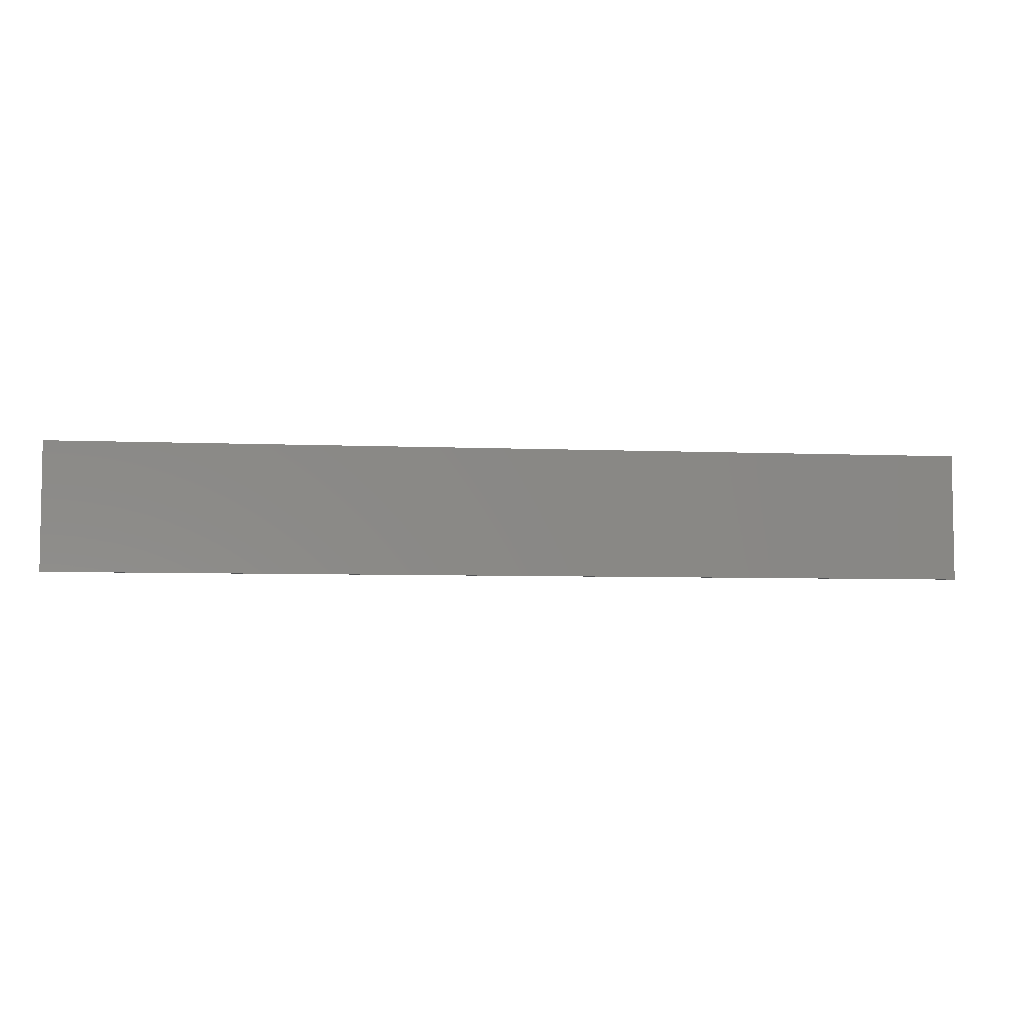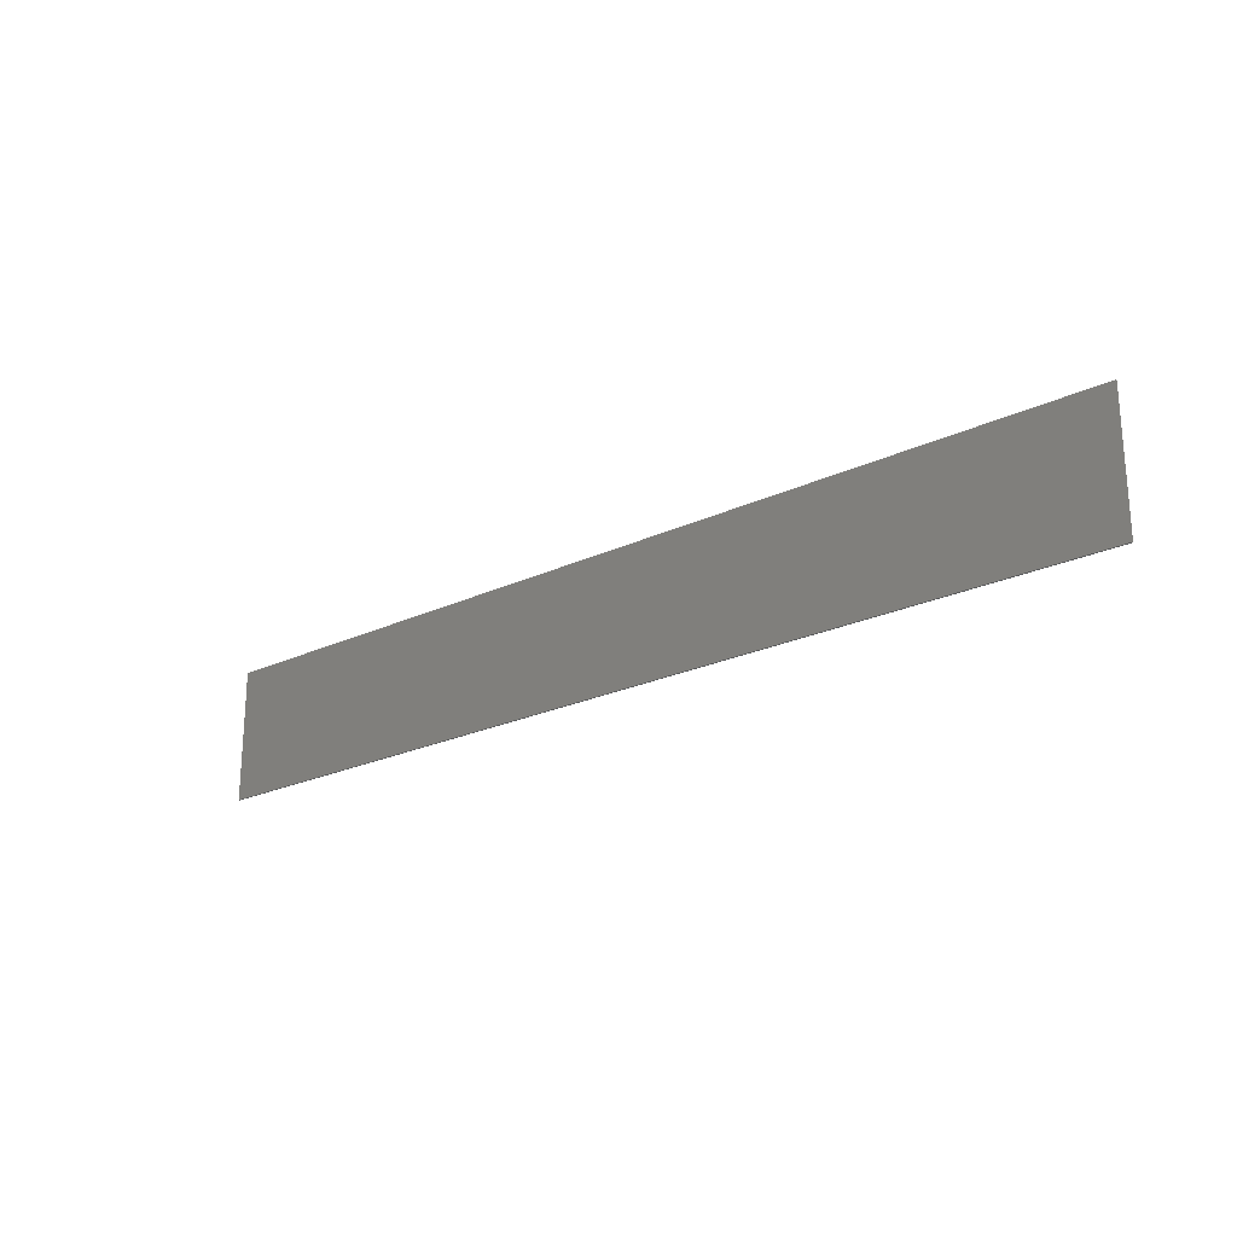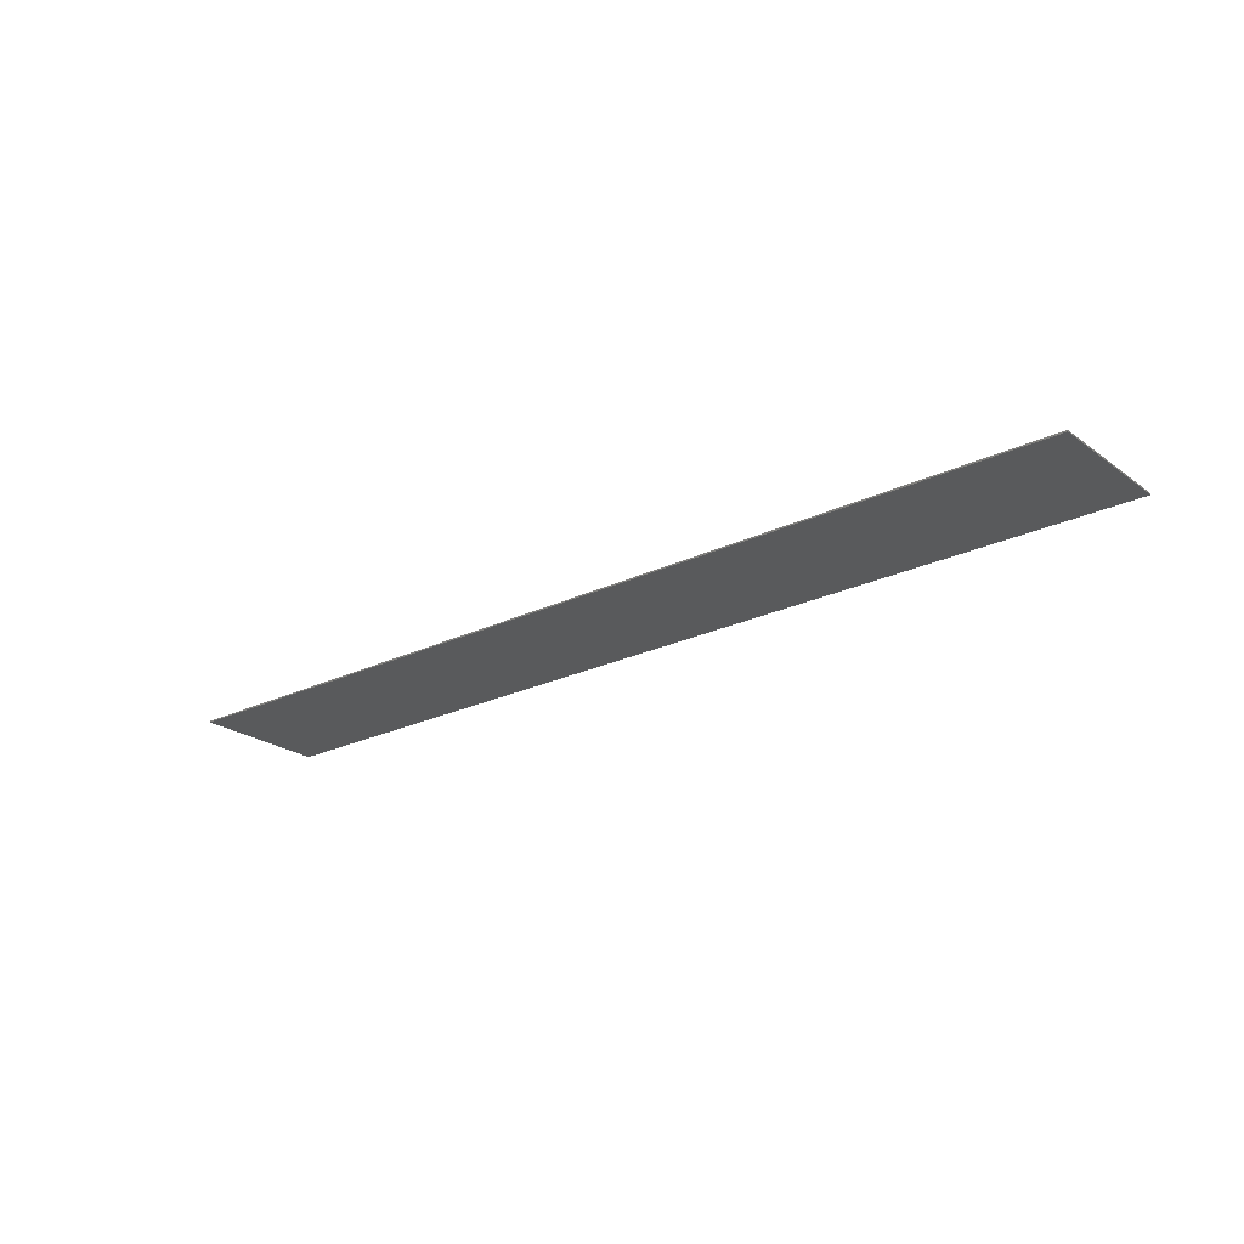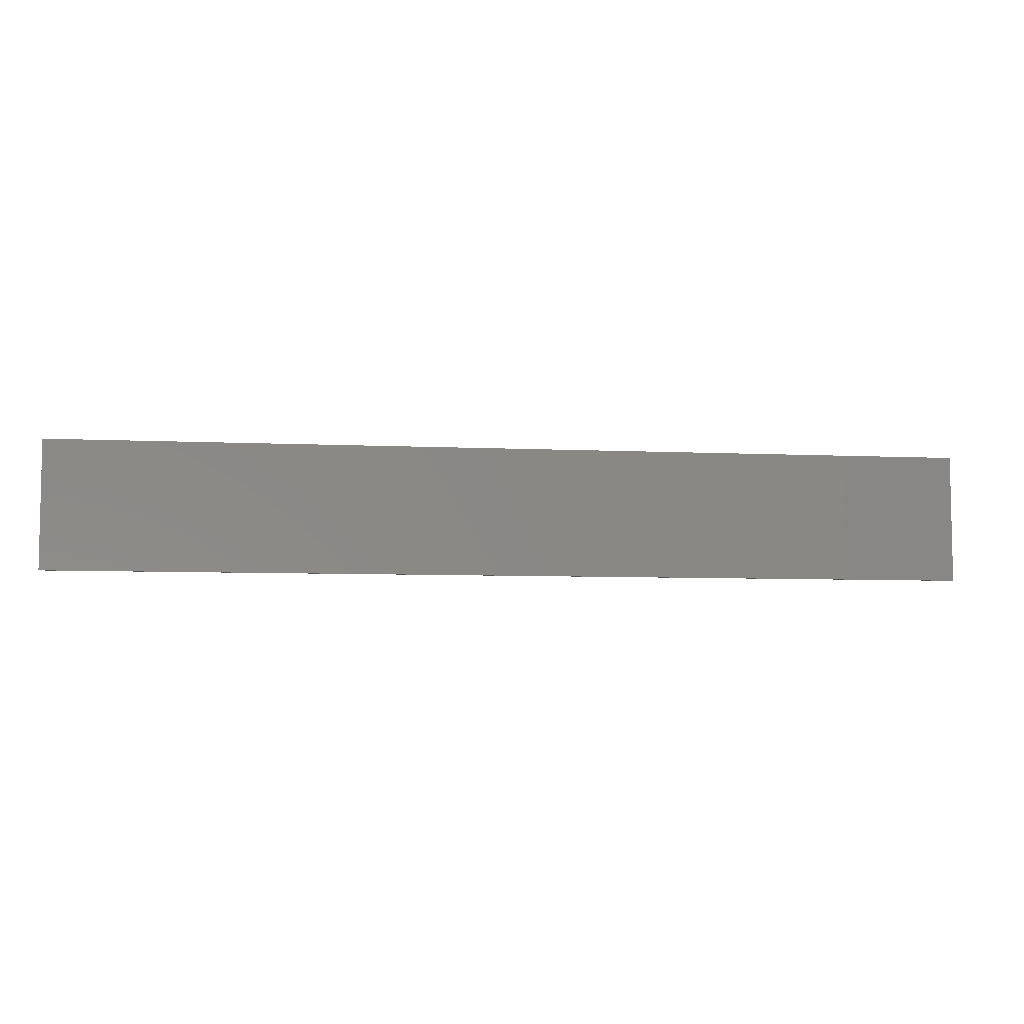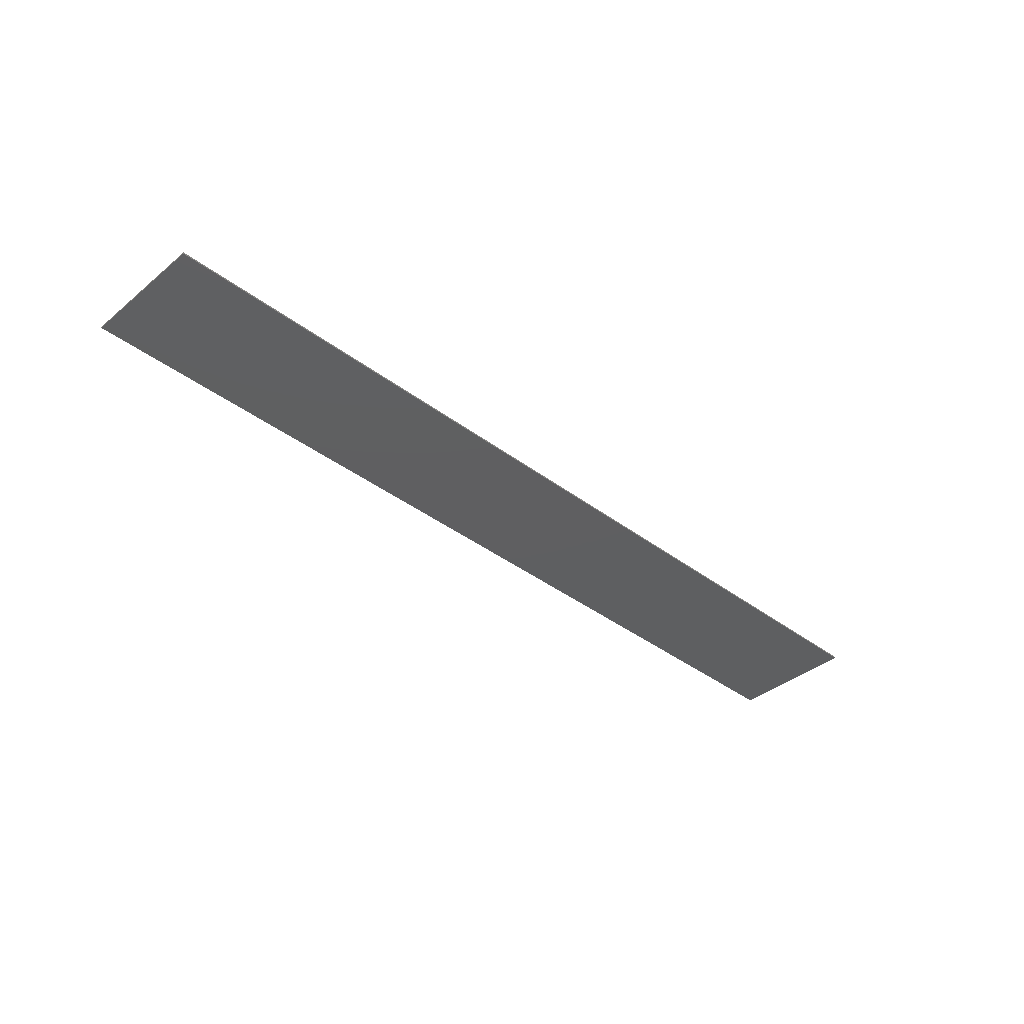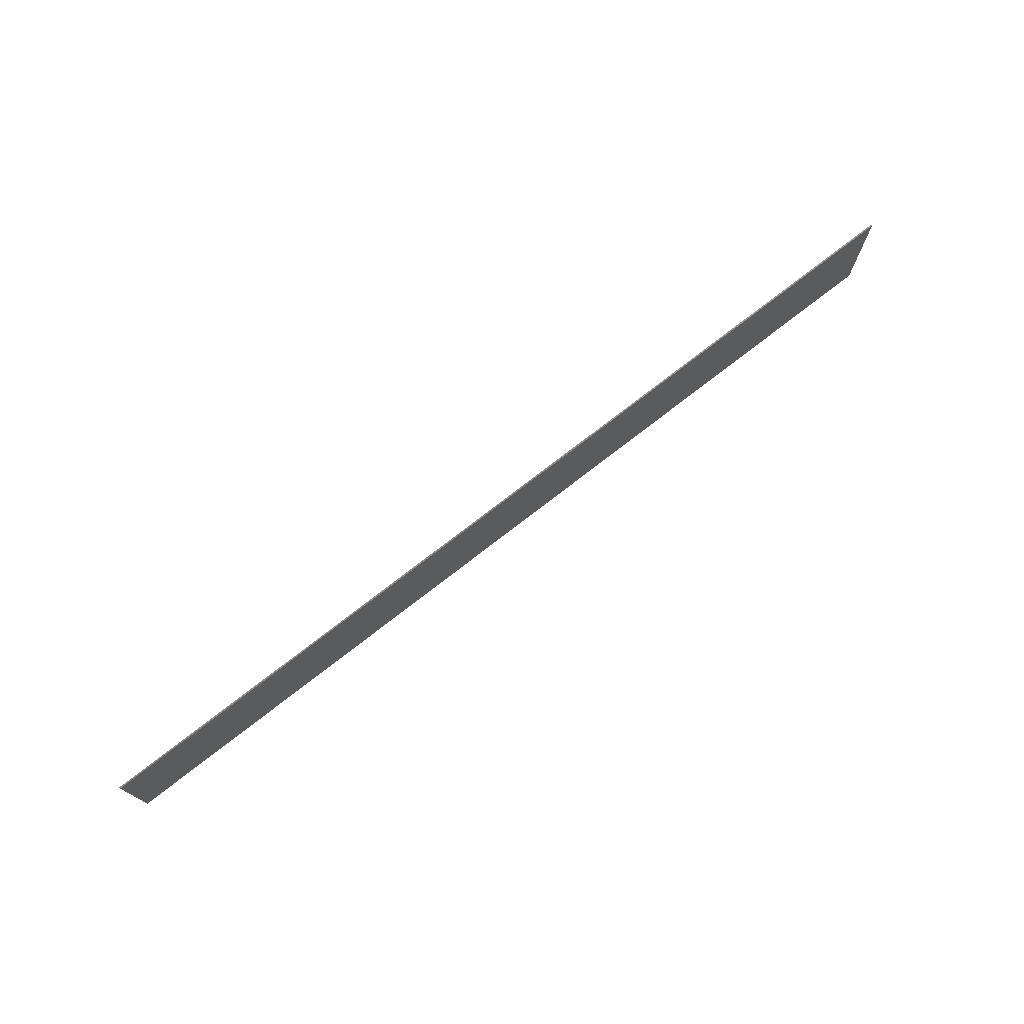
<metadata>
{"format":"stl","ext":"stl","renderer":"f3d","projection":"perspective","resolution":1024,"background":"white","views":[{"elev":-5.8,"azim":-7.4,"up":"+Z"},{"elev":-22.7,"azim":39.1,"up":"+Z"},{"elev":-23.3,"azim":-140.6,"up":"+Y"},{"elev":-6.7,"azim":172.0,"up":"+Z"},{"elev":-38.3,"azim":-43.9,"up":"+Y"},{"elev":74.6,"azim":-37.9,"up":"+Z"}]}
</metadata>
<code>
# stl→obj: 27 verts, 50 faces
v 31.6 0 4.4
v 31.6 0 -4.4
v -31.6 0 -4.4
v -31.6 0 4.4
v -31.6 -0.1 4.4
v 31.6 -0.1 4.4
v -31.6 -0.1 -4.4
v 31.6 -0.1 -4.4
v -29.2 -0.1 2.2
v 9.6 -0.1 2.2
v 10.8 -0.1 3.8
v -30 -0.1 3.8
v 12.3 -0.1 -3.8
v 13.2 -0.1 -1.6
v 14.1 -0.1 -3.8
v 16.8 -0.1 2.2
v 15.6 -0.1 3.8
v 30 -0.1 3.8
v 30 -0.1 2.2
v -27.6 -0.1 -1.6
v 9.1 -0.1 -1.6
v 8.36 -0.1 0.04
v -28.4 -0.1 0.04
v 30 -0.1 0.04
v 18.04 -0.1 0.04
v 17.3 -0.1 -1.6
v 30 -0.1 -1.6
f 1 2 3
f 3 4 1
f 5 6 1
f 1 4 5
f 7 5 4
f 4 3 7
f 8 7 3
f 3 2 8
f 6 8 2
f 2 1 6
f 9 10 11
f 11 12 9
f 13 14 11
f 11 10 13
f 14 13 15
f 15 16 14
f 17 14 16
f 18 17 16
f 16 19 18
f 20 21 22
f 22 23 20
f 24 25 26
f 26 27 24
f 17 11 14
f 23 22 10
f 10 9 23
f 10 22 21
f 21 13 10
f 13 21 20
f 20 7 13
f 19 16 25
f 25 24 19
f 15 26 25
f 25 16 15
f 27 26 15
f 15 8 27
f 7 20 23
f 23 5 7
f 5 23 9
f 9 12 5
f 6 24 27
f 27 8 6
f 6 19 24
f 6 18 19
f 5 12 11
f 11 6 5
f 6 17 18
f 6 11 17
f 7 8 15
f 15 13 7

</code>
